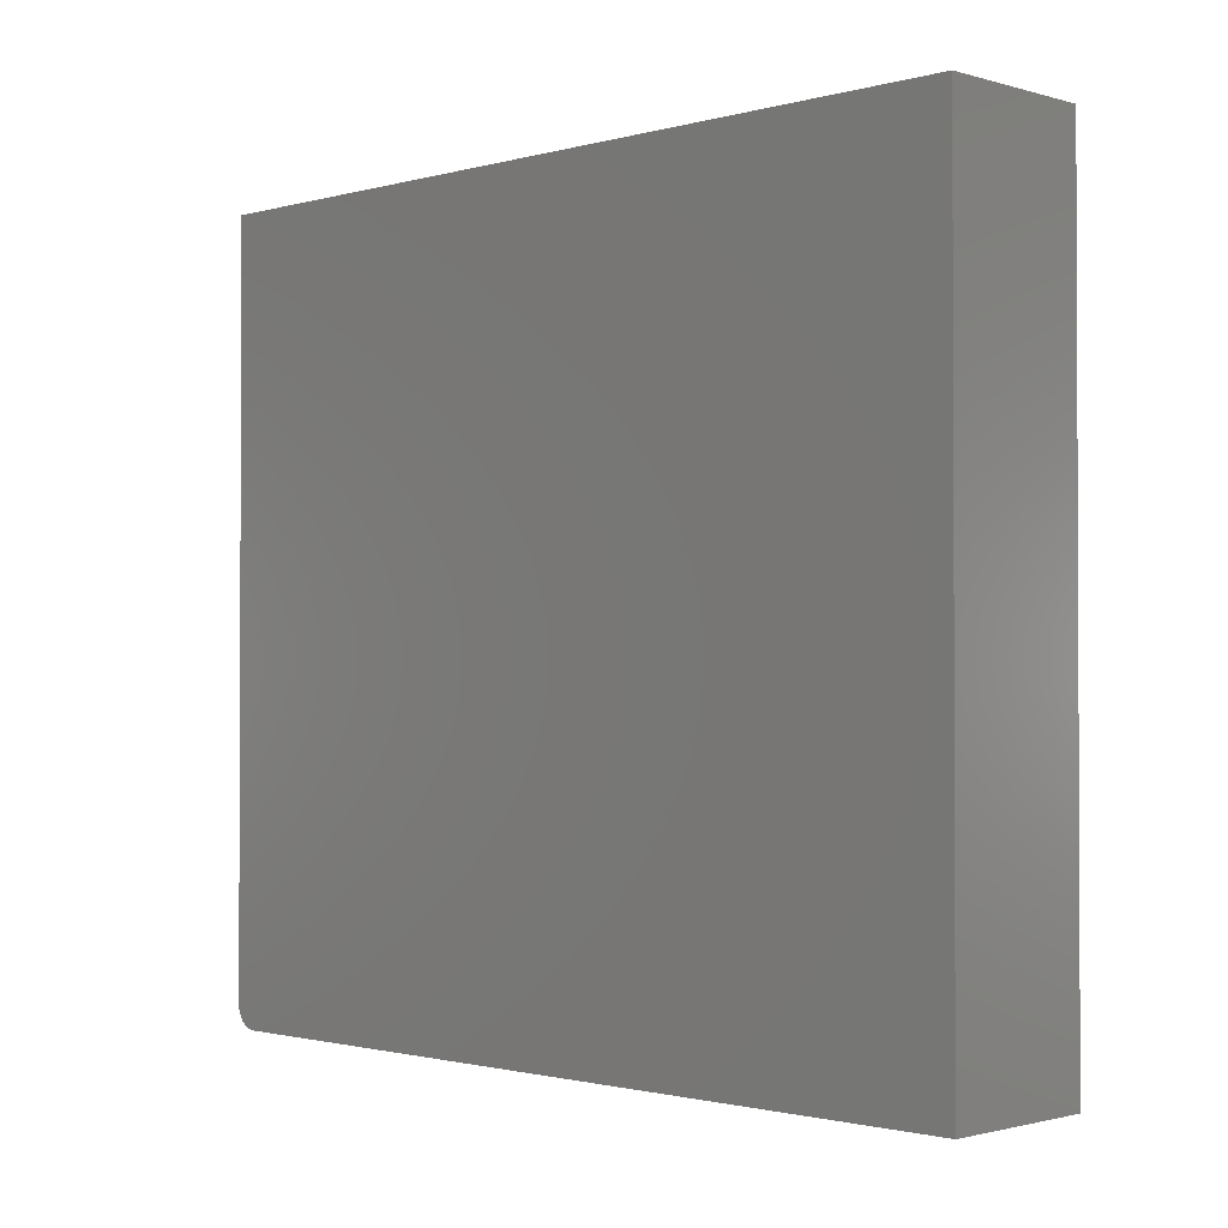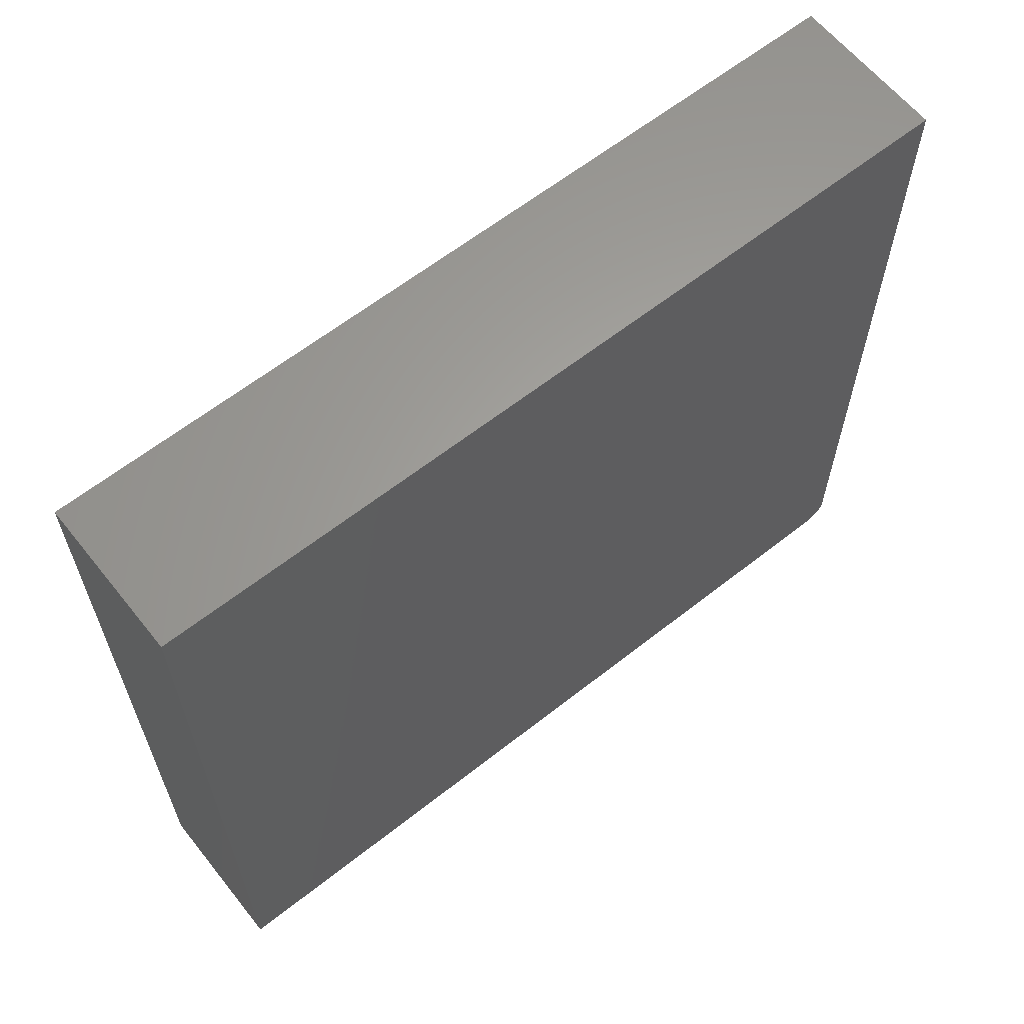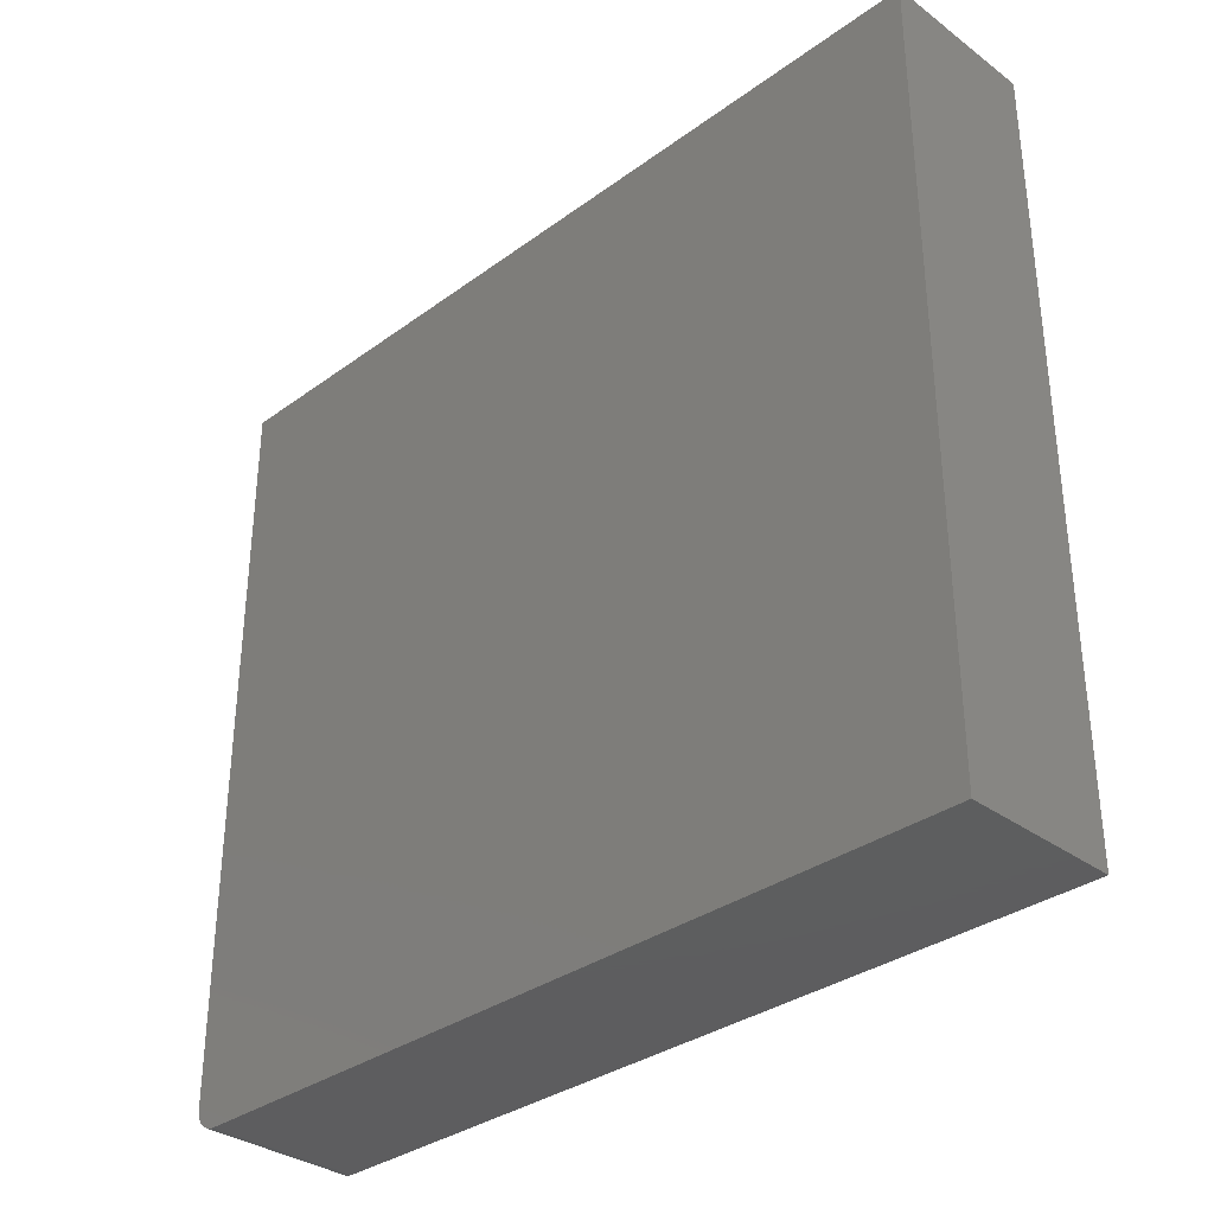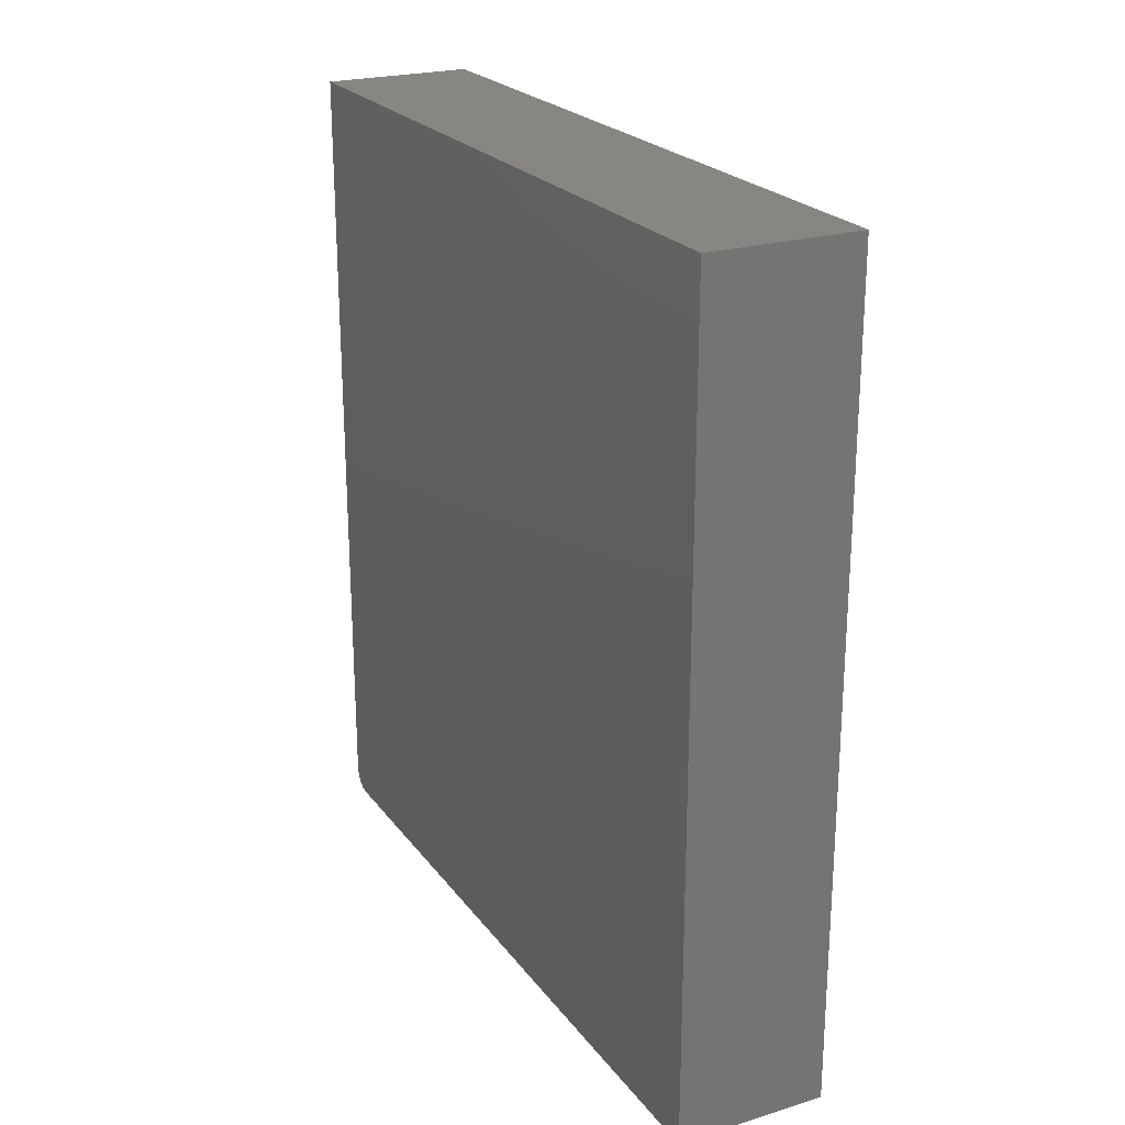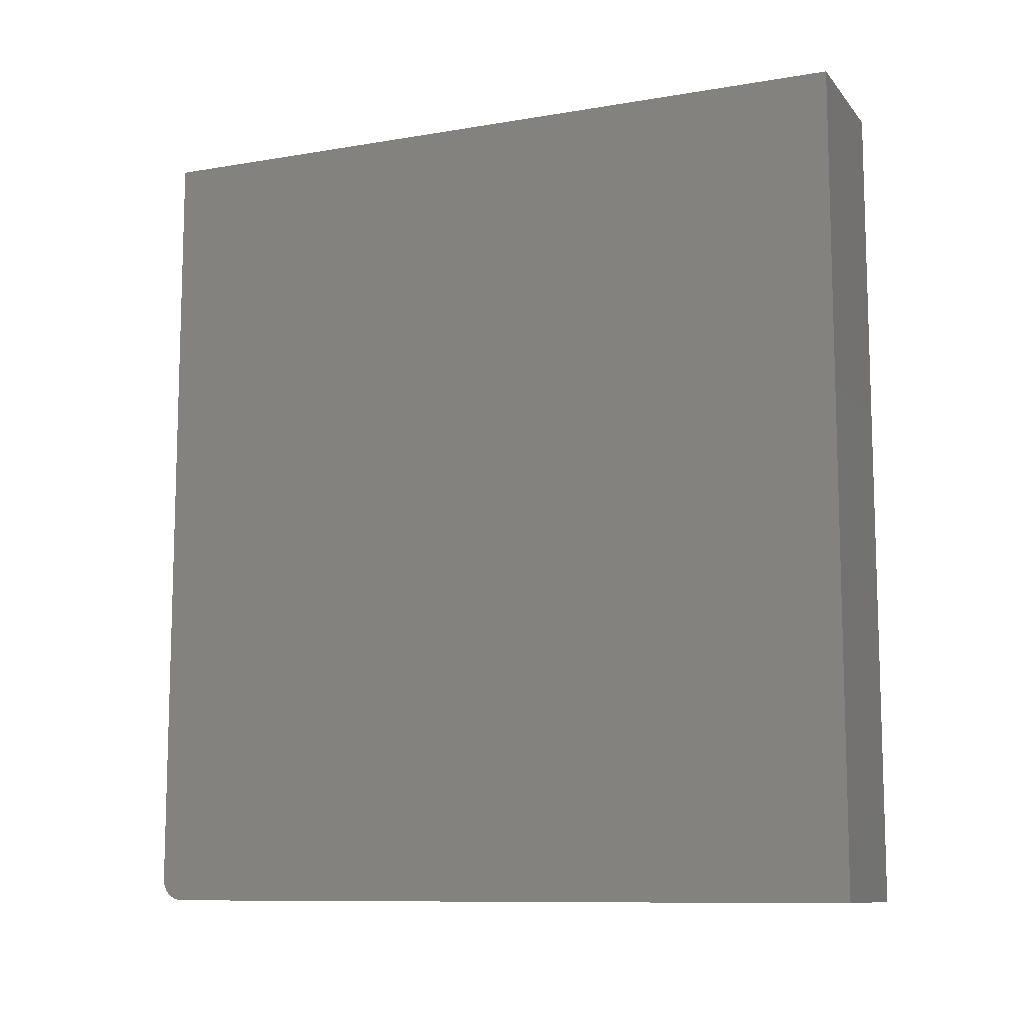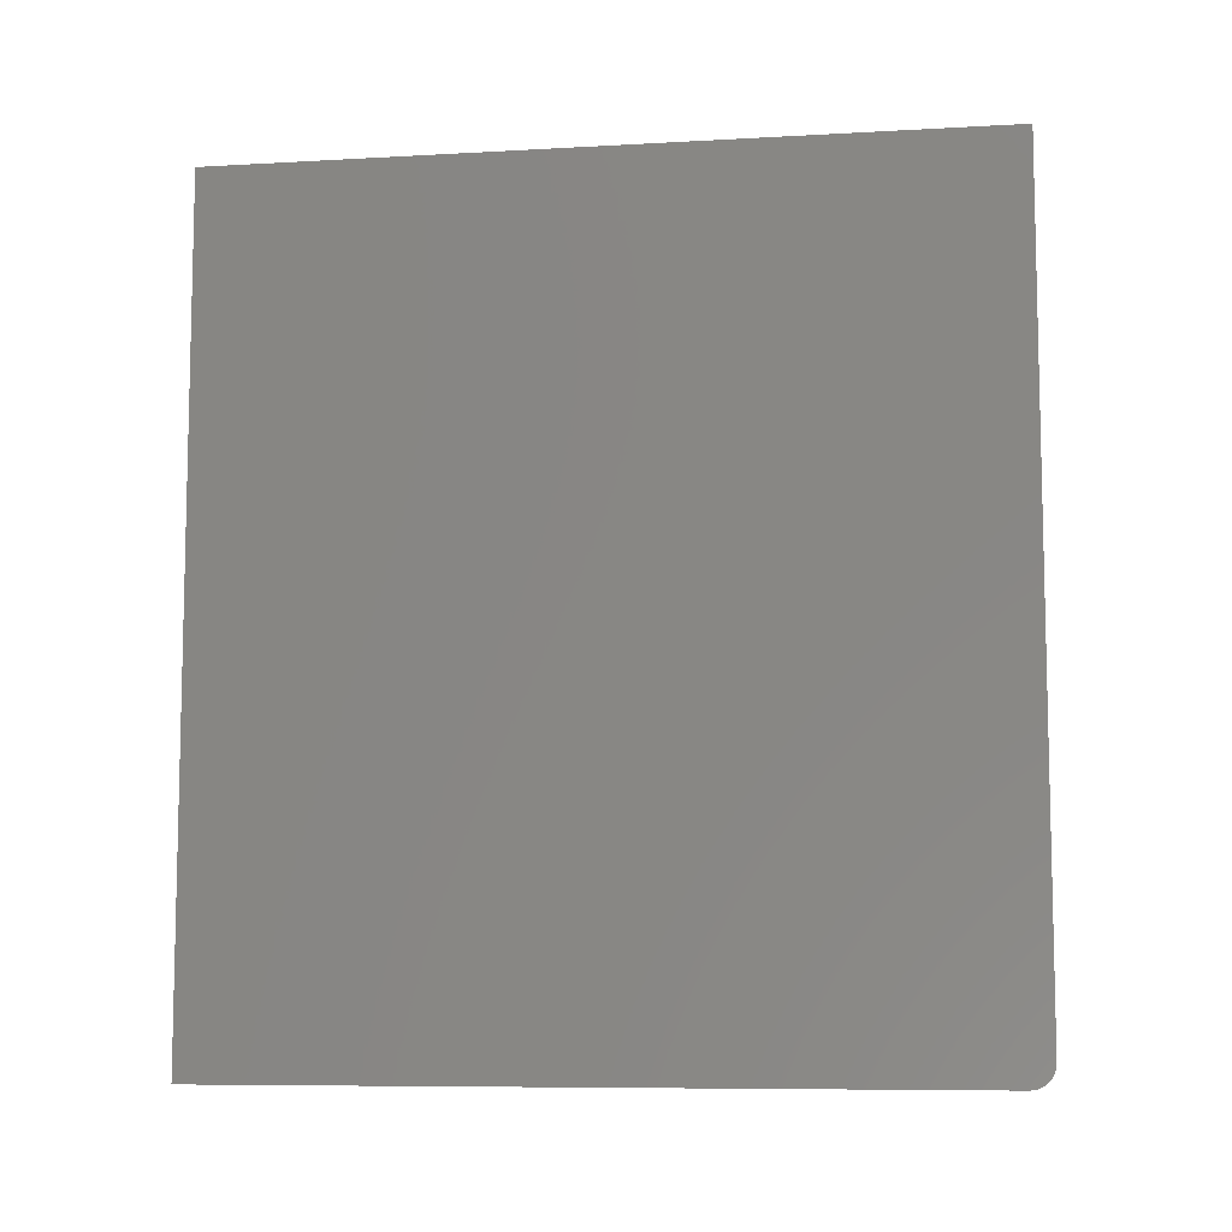
<metadata>
{"format":"stl","ext":"stl","renderer":"f3d","projection":"perspective","resolution":1024,"background":"white","views":[{"elev":-1.4,"azim":-45.4,"up":"+Y"},{"elev":62.4,"azim":51.4,"up":"+Y"},{"elev":-33.4,"azim":-45.2,"up":"+Y"},{"elev":23.1,"azim":152.8,"up":"+Z"},{"elev":-10.3,"azim":113.2,"up":"+Z"},{"elev":-8.3,"azim":-81.2,"up":"+Z"}]}
</metadata>
<code>
# stl→obj: 24 verts, 44 faces
v 0.2109 -0.4939 -0.3854
v 0.2109 -0.5054 -0.3713
v 0.2109 -0.5025 -0.3767
v 0.2109 -0.4987 -0.3815
v 0.2109 0.5368 0.75
v 0.2109 -0.5078 0.75
v 0.2109 -0.5078 -0.3594
v 0.2109 -0.5072 -0.3655
v 0.2109 0.5368 -0.3906
v 0.2109 -0.4885 -0.3882
v 0.2109 -0.4827 -0.39
v 0.2109 -0.4766 -0.3906
v -7.71e-19 -0.5025 -0.3767
v -1.071e-18 -0.5054 -0.3713
v -2.924e-19 -0.4939 -0.3854
v -5.081e-19 -0.4987 -0.3815
v -6.332e-17 0.5368 0.75
v 3.551e-33 0.5368 -0.3906
v -1.396e-18 -0.5072 -0.3655
v -1.735e-18 -0.5078 -0.3594
v -6.332e-17 -0.5078 0.75
v 1.062e-34 -0.4766 -0.3906
v -3.333e-20 -0.4827 -0.39
v -1.32e-19 -0.4885 -0.3882
f 1 2 3
f 1 3 4
f 5 6 7
f 5 7 8
f 5 8 9
f 8 2 1
f 8 1 10
f 8 10 11
f 8 11 12
f 8 12 9
f 13 14 15
f 16 13 15
f 17 18 19
f 17 19 20
f 17 20 21
f 19 18 22
f 19 22 23
f 19 23 24
f 19 24 15
f 19 15 14
f 6 21 7
f 7 21 20
f 12 22 9
f 9 22 18
f 22 12 23
f 23 12 11
f 23 11 24
f 24 11 10
f 24 10 15
f 15 10 1
f 15 1 16
f 16 1 4
f 16 4 13
f 13 4 3
f 13 3 14
f 14 3 2
f 14 2 19
f 19 2 8
f 19 8 20
f 20 8 7
f 5 17 6
f 6 17 21
f 9 18 5
f 5 18 17

</code>
